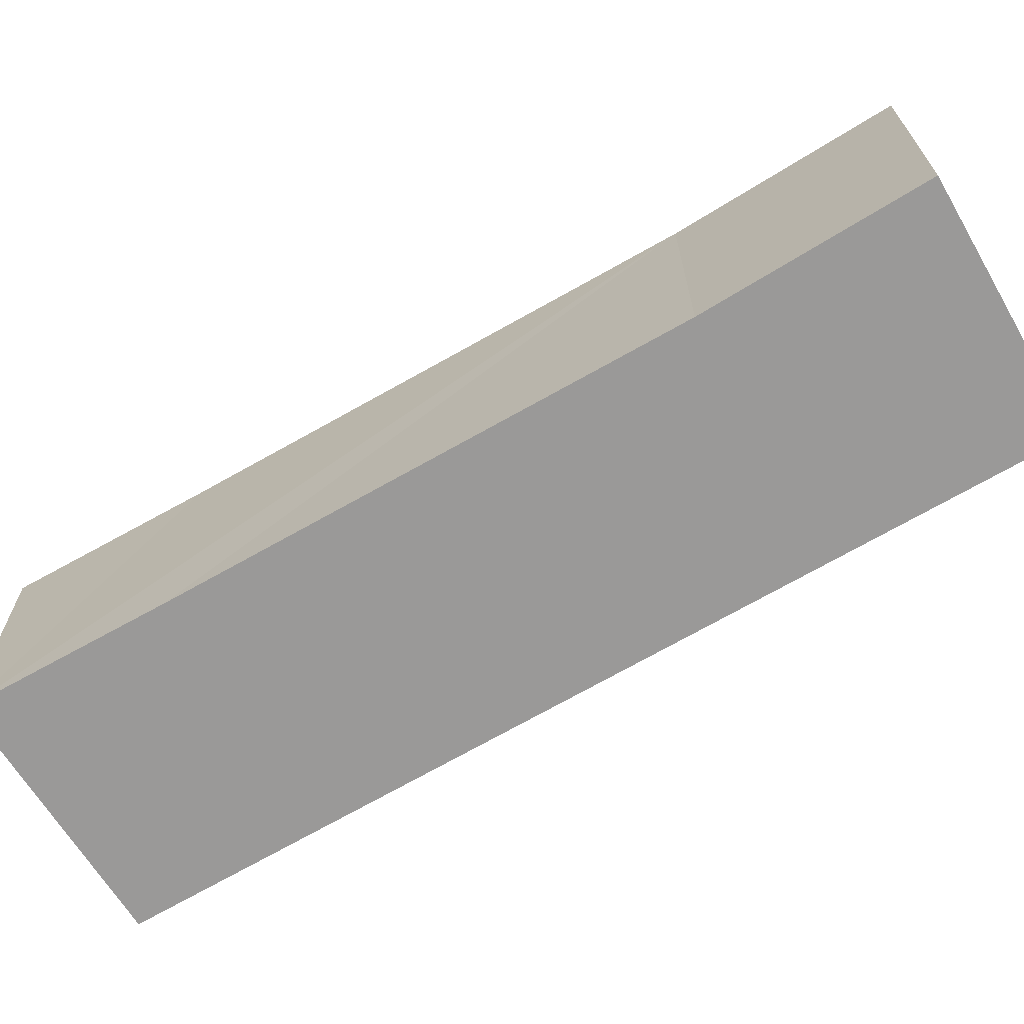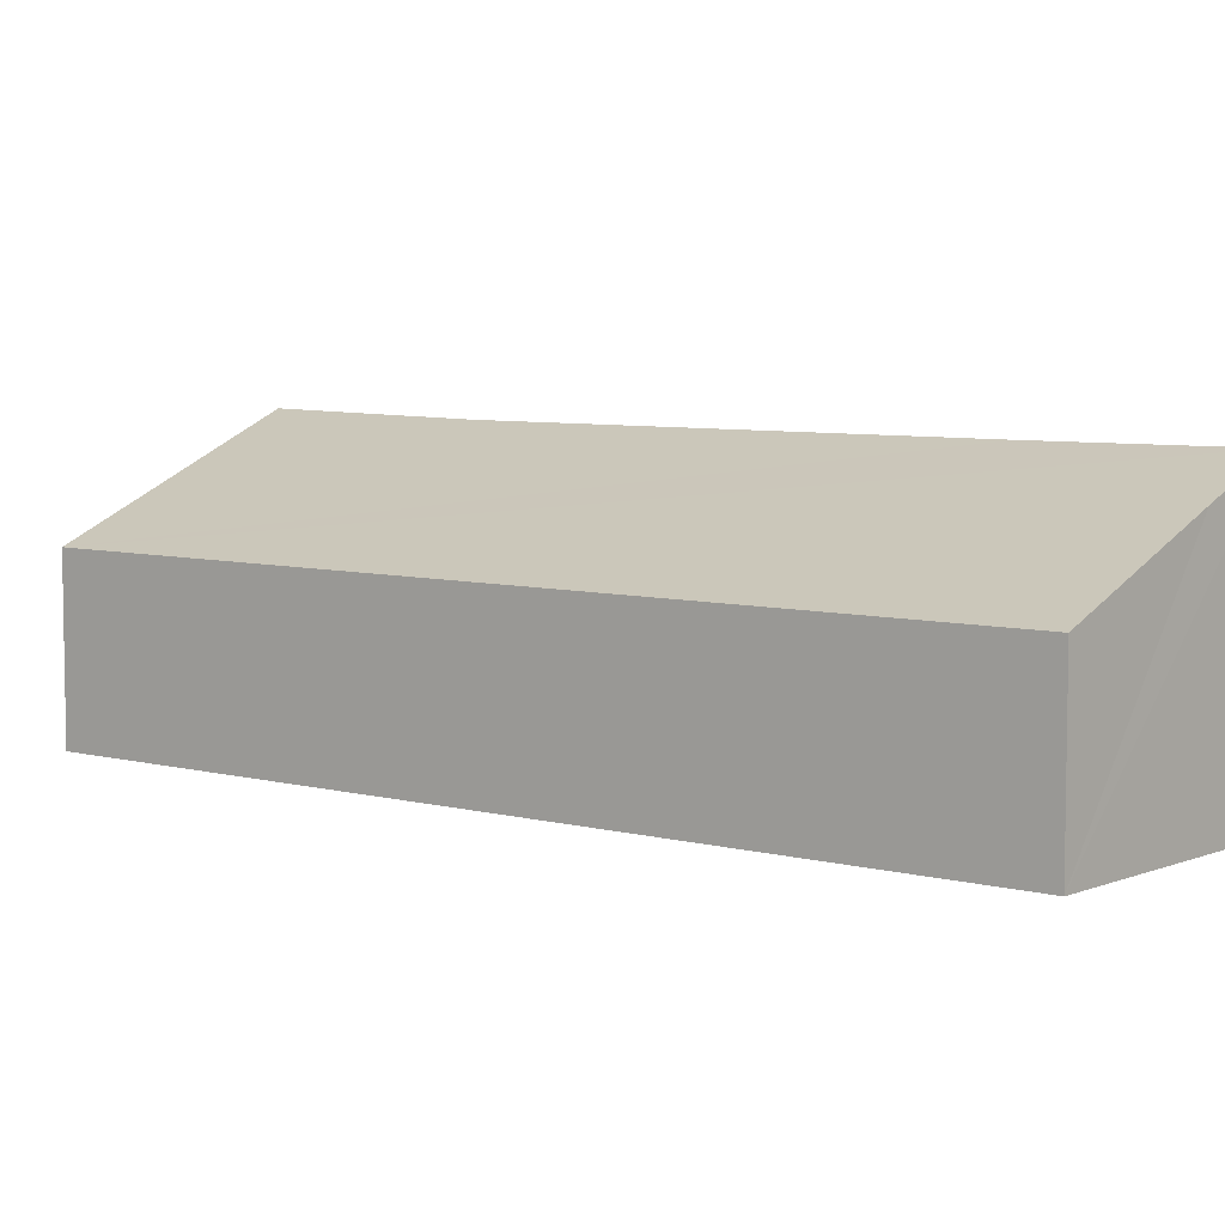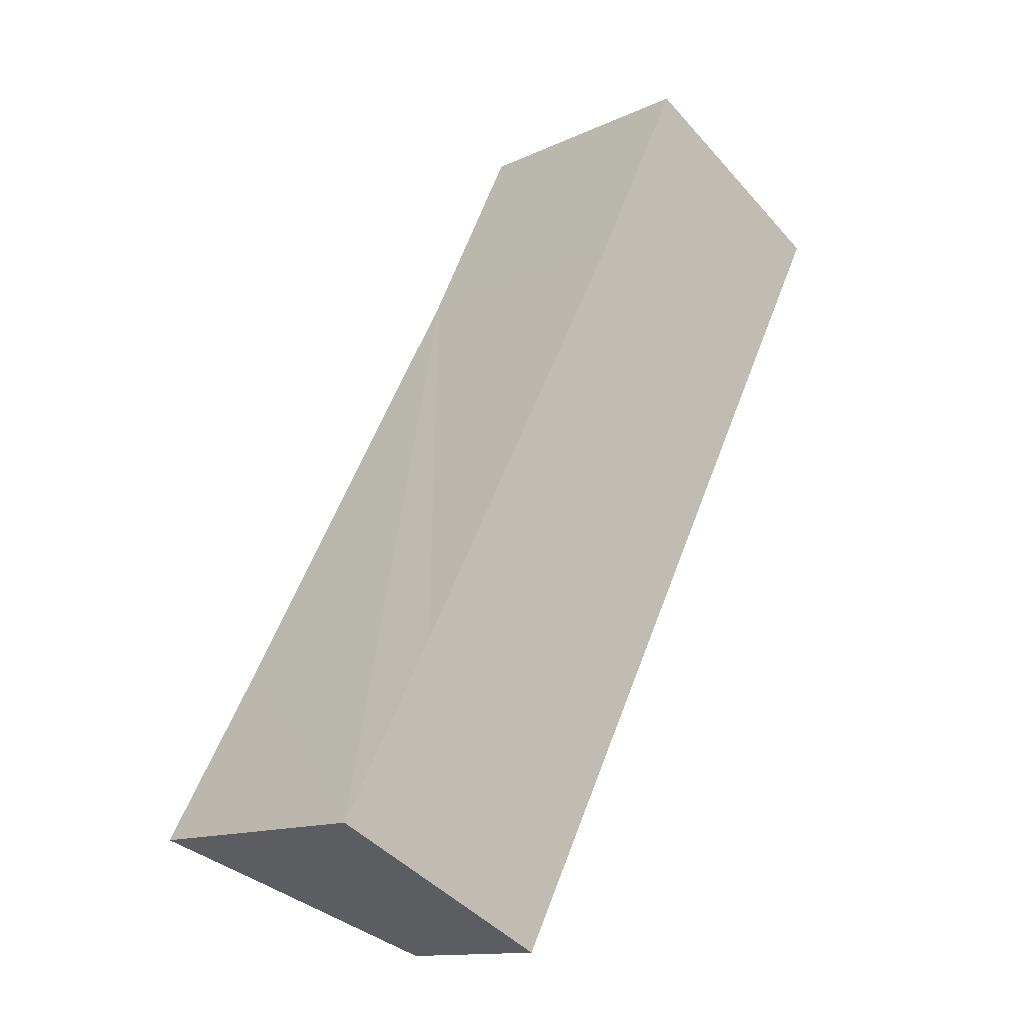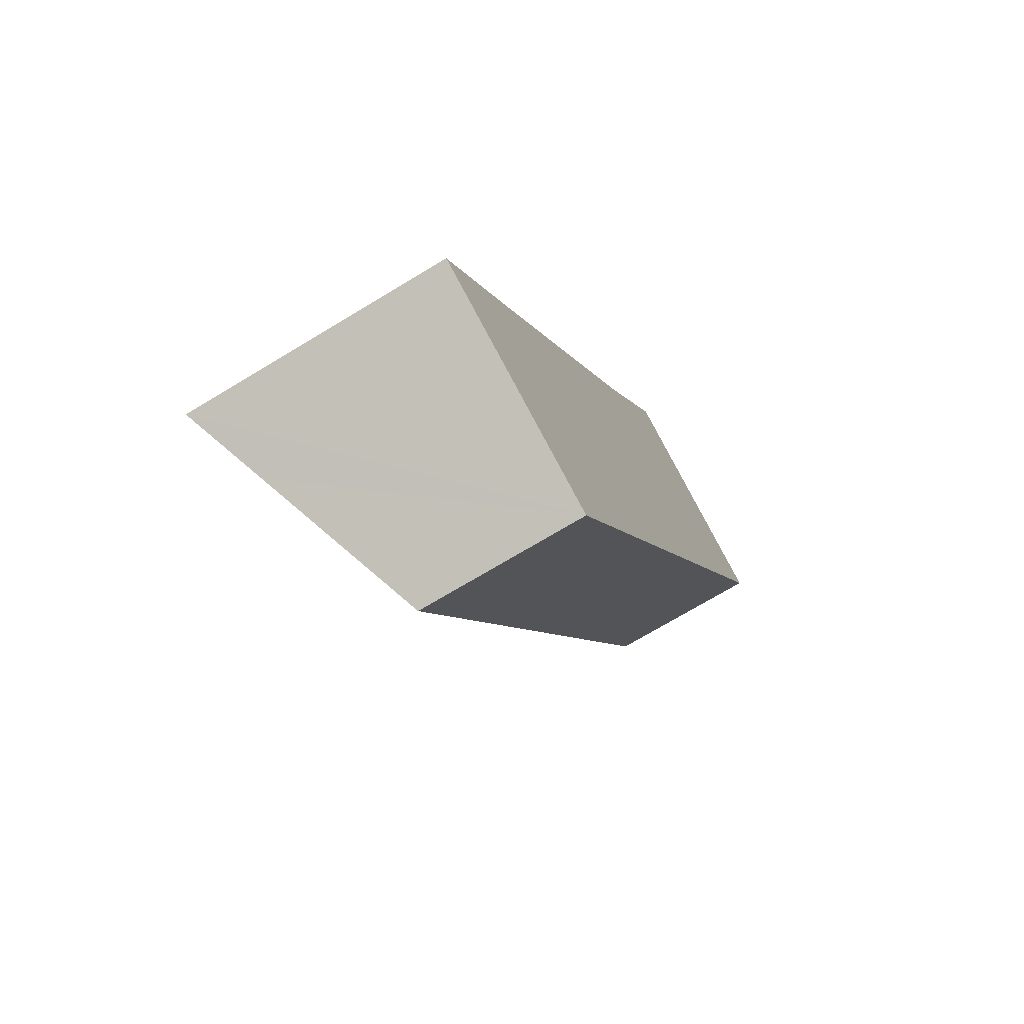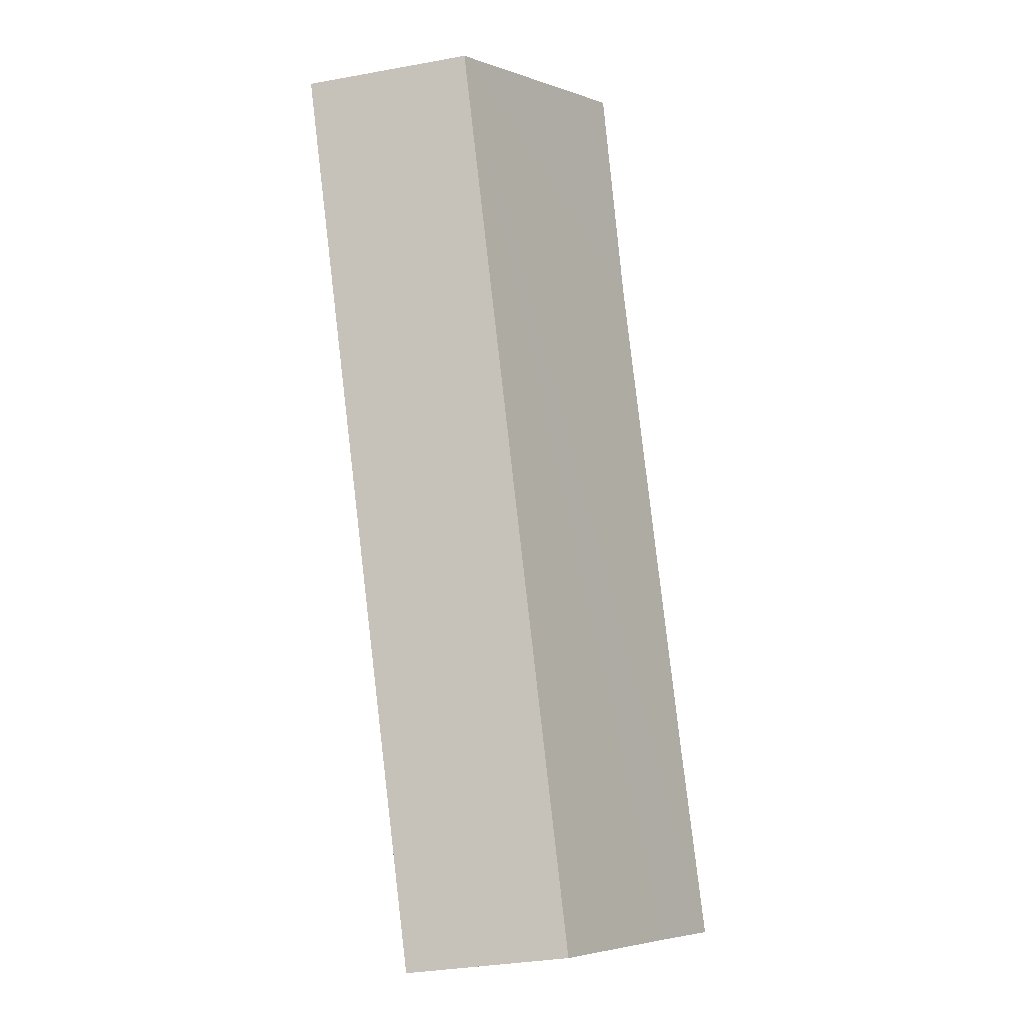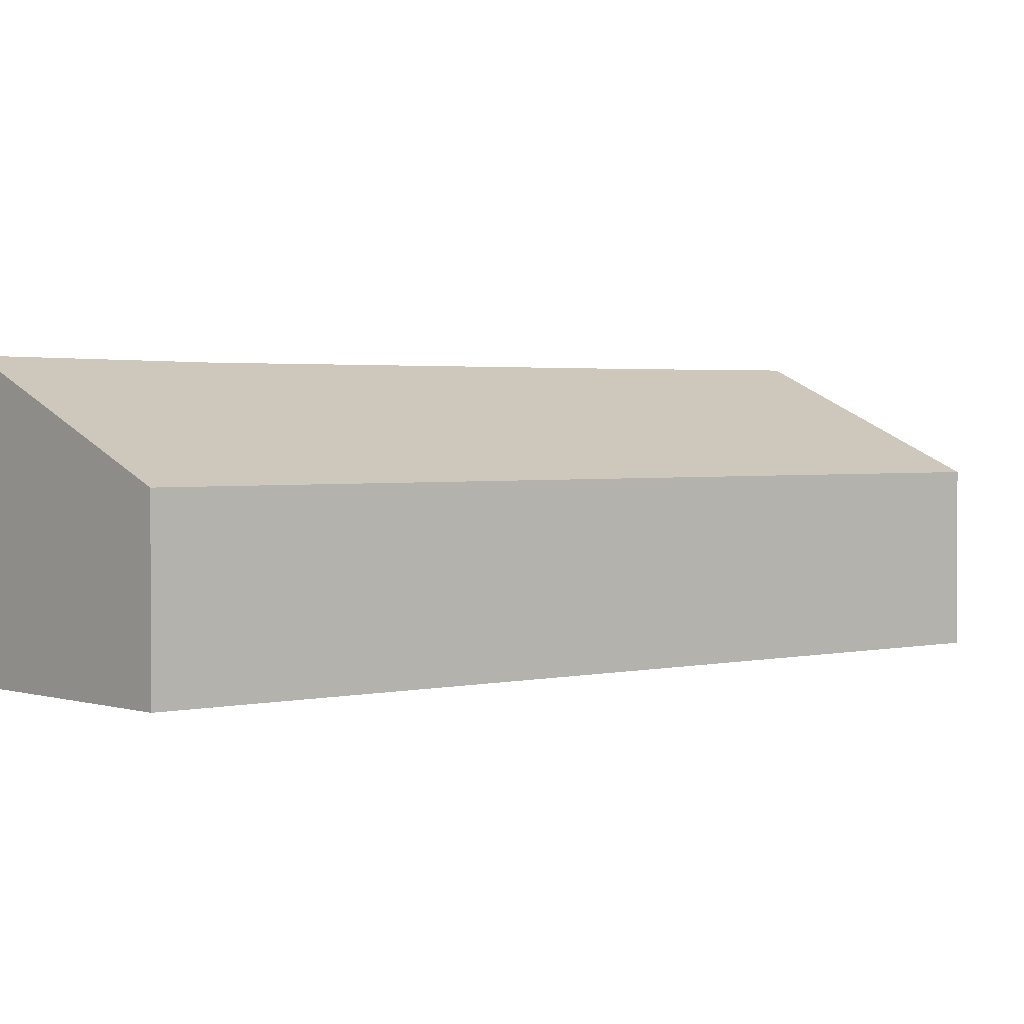
<metadata>
{"format":"obj","ext":"obj","renderer":"f3d","projection":"perspective","resolution":1024,"background":"white","views":[{"elev":-69.1,"azim":-31.9,"up":"+Y"},{"elev":6.6,"azim":156.0,"up":"+Y"},{"elev":-13.3,"azim":-43.4,"up":"+Z"},{"elev":-71.1,"azim":-58.8,"up":"+Z"},{"elev":-33.5,"azim":104.0,"up":"+Z"},{"elev":2.0,"azim":77.4,"up":"+Y"}]}
</metadata>
<code>
v  0.728 2.285 -0.34
v  6.421 1.615 6.847
v  2.222 1.615 -1.049
v  0 2.611 1.599e-16
v  0.938 2.598 1.7
v  3.302 2.583 6.065
v  4.271 2.606 8.009
v  4.271 -4.904e-16 8.009
v  6.421 -4.193e-16 6.847
v  2.222 6.423e-17 -1.049
v  0 0 0
v  0.728 2.082e-17 -0.34
v  3.302 -3.714e-16 6.065
v  0.938 -1.041e-16 1.7
g defaultobject
f 1 2 3
f 2 1 4
f 2 4 5
f 2 5 6
f 2 6 7
f 8 2 7
f 2 8 9
f 9 3 2
f 3 9 10
f 10 1 3
f 1 10 4
f 4 10 11
f 11 10 12
f 6 8 7
f 8 6 13
f 11 5 4
f 5 11 6
f 6 11 14
f 6 14 13
f 9 12 10
f 12 9 11
f 11 9 14
f 14 9 13
f 13 9 8

</code>
